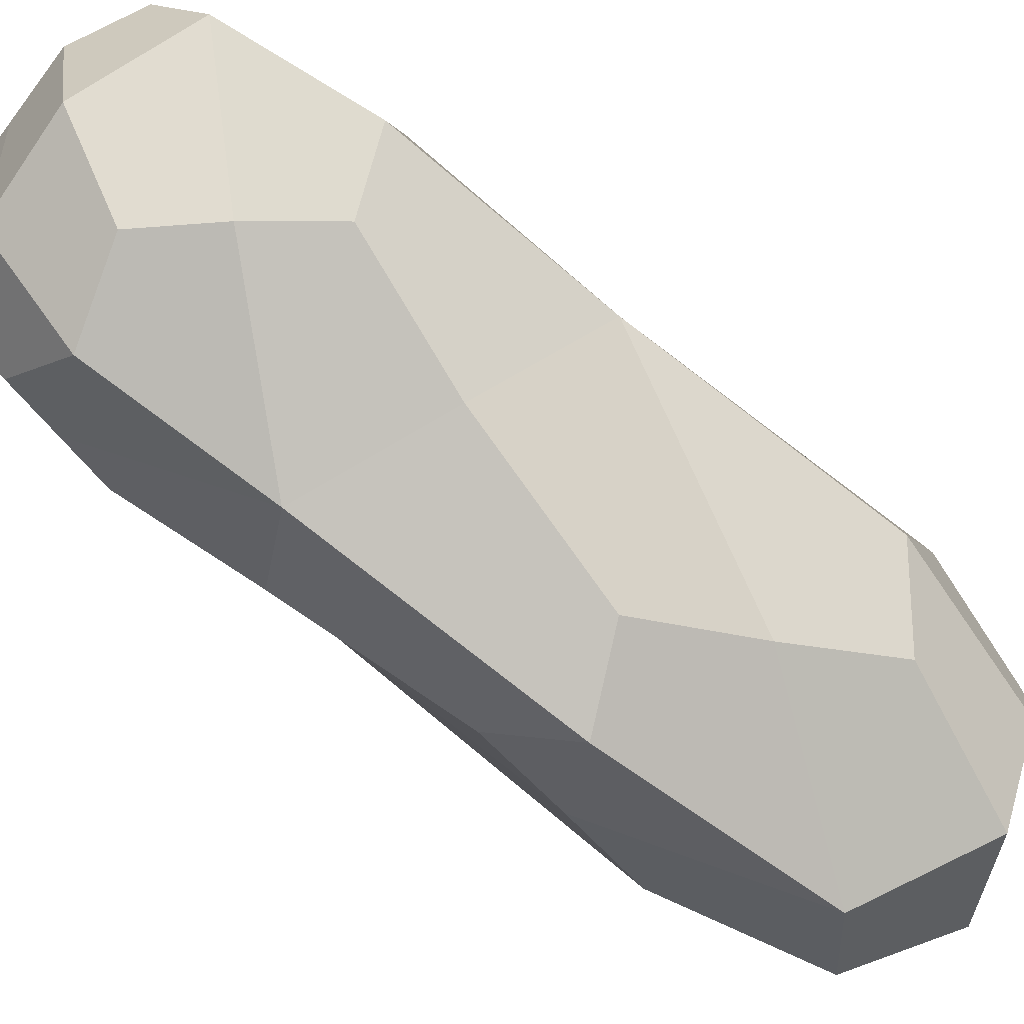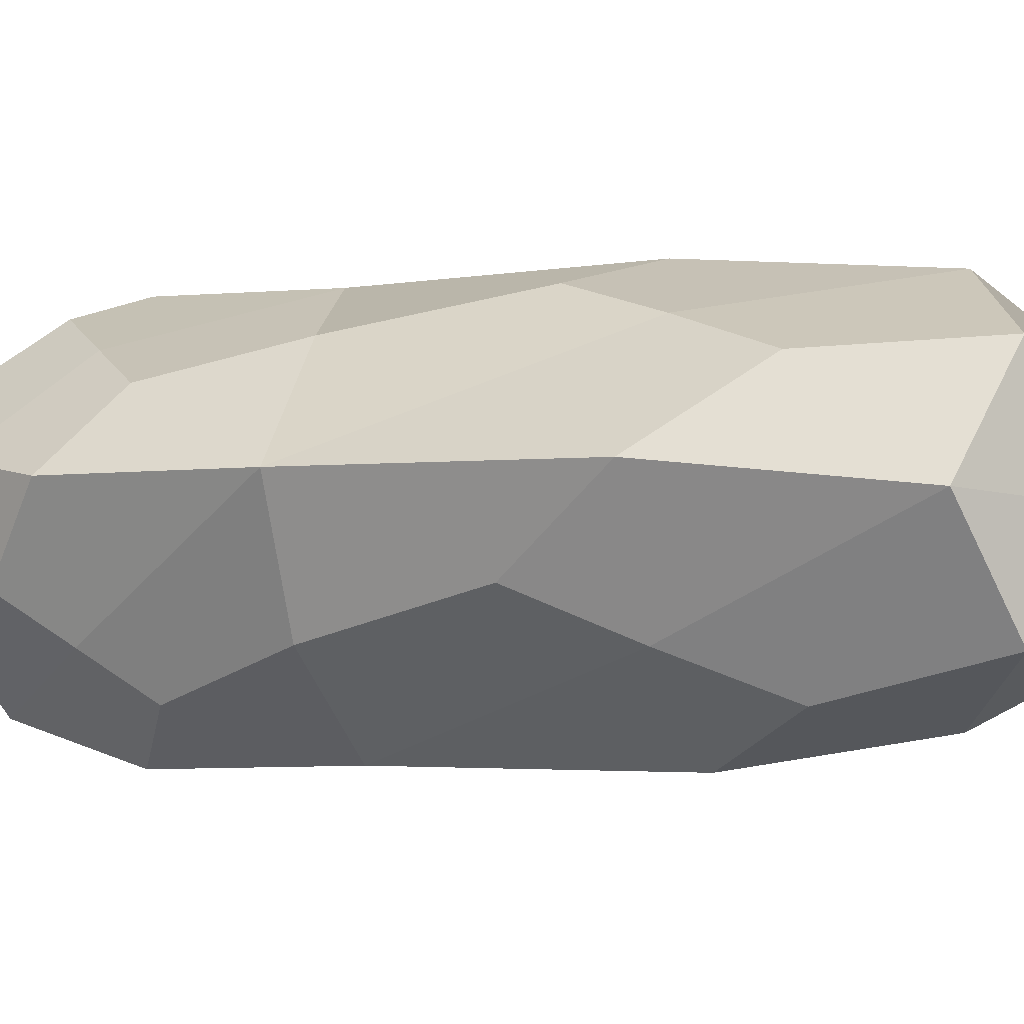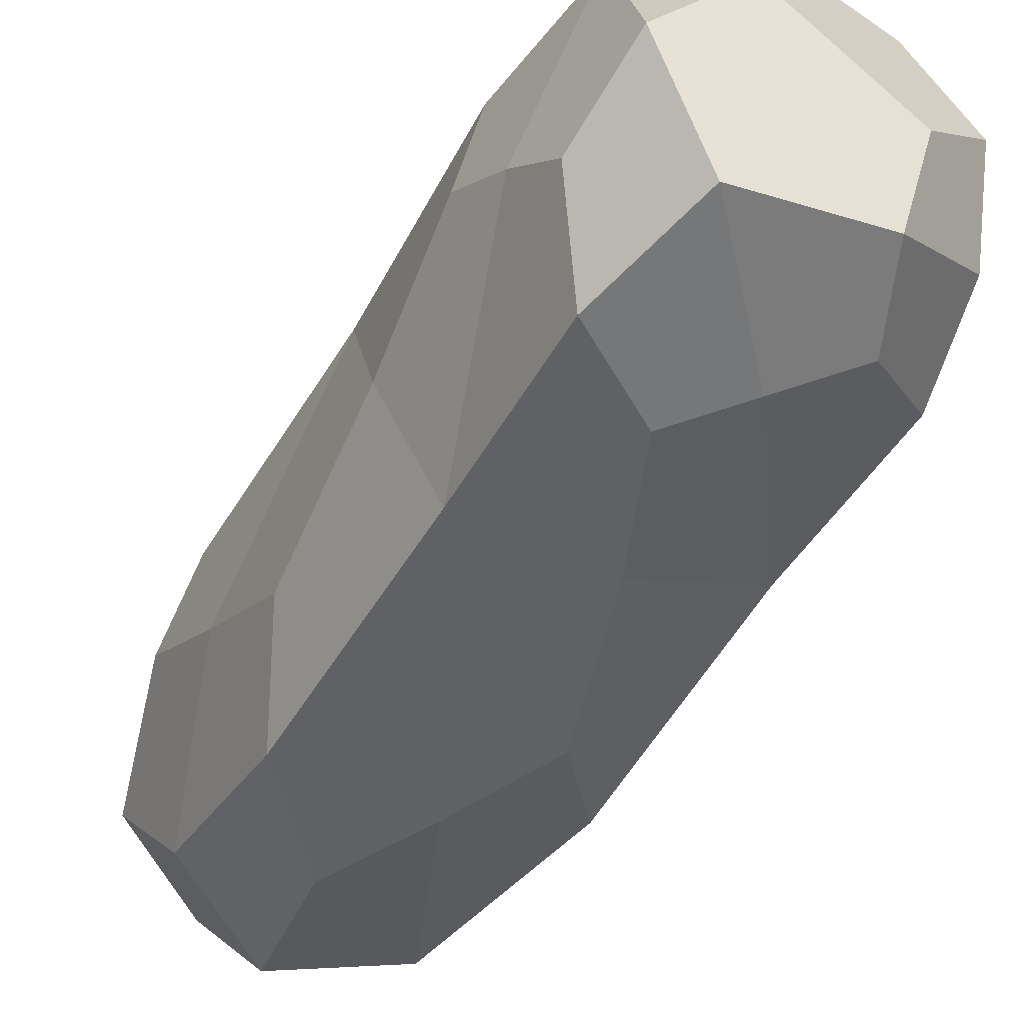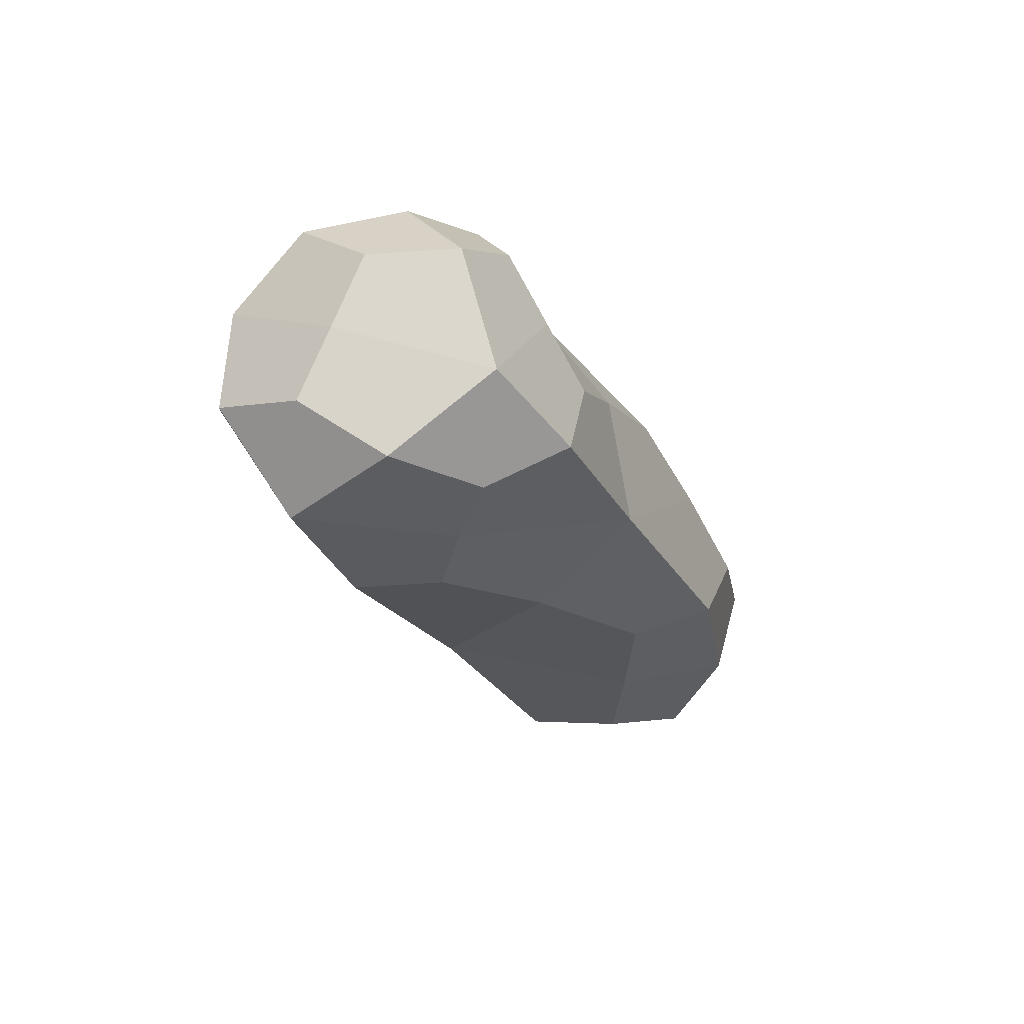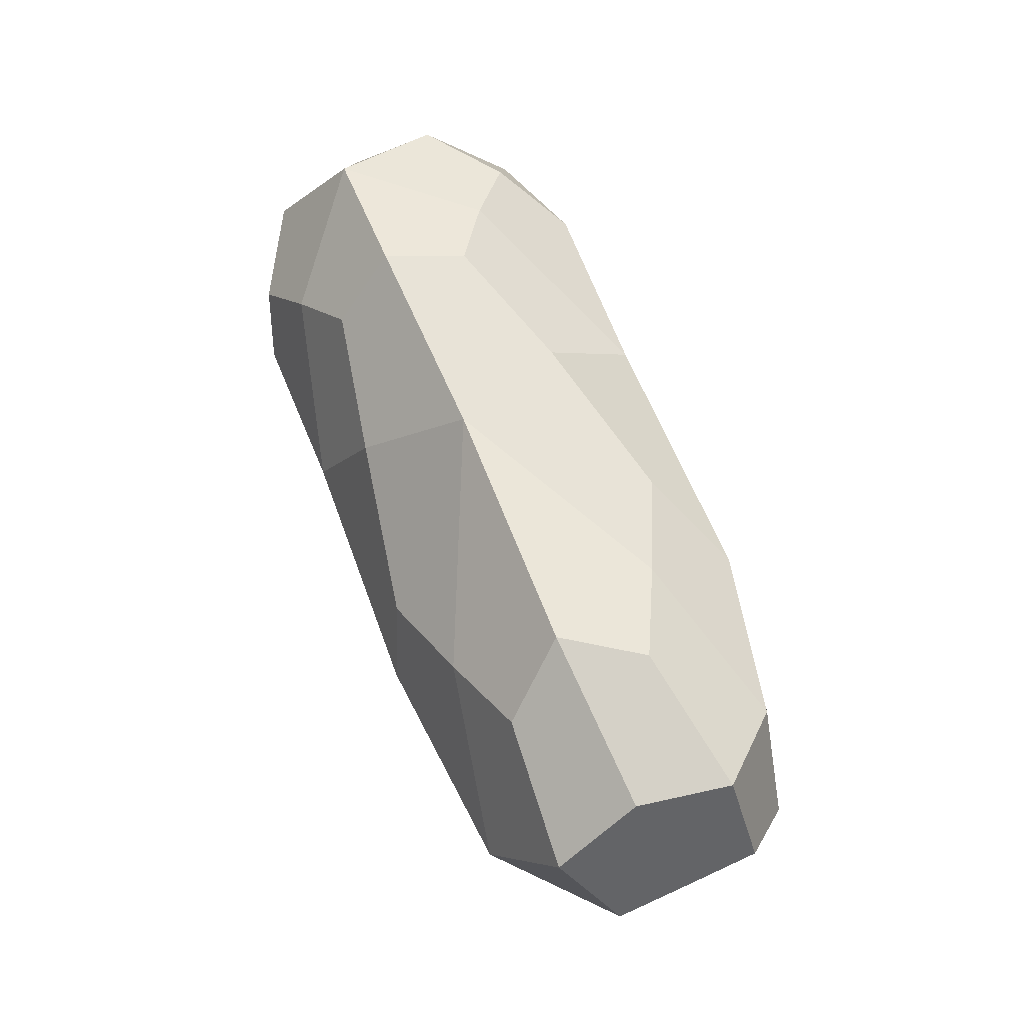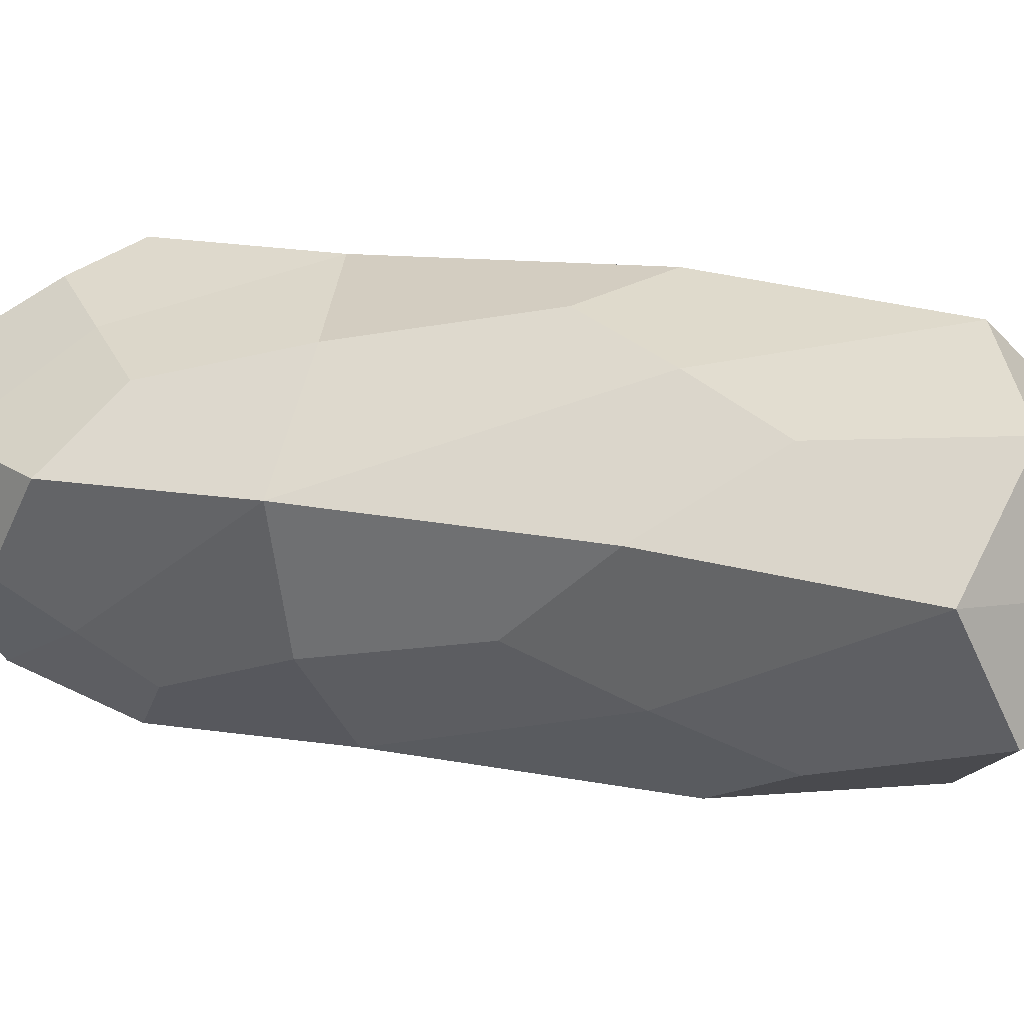
<metadata>
{"format":"obj","ext":"obj","renderer":"f3d","projection":"perspective","resolution":1024,"background":"white","views":[{"elev":72.0,"azim":130.5,"up":"+Y"},{"elev":-60.9,"azim":111.0,"up":"+Y"},{"elev":-23.9,"azim":-23.1,"up":"+Y"},{"elev":65.8,"azim":-110.6,"up":"+Z"},{"elev":-30.3,"azim":-115.7,"up":"+Z"},{"elev":-47.4,"azim":109.0,"up":"+Y"}]}
</metadata>
<code>
o Cube_Cube.001
v -1.129 1.585 1.213
v -0.8645 1.336 -4.473
v 1.499 1.222 0.04038
v 0.798 1.854 1.861
v -0.3056 0.3948 0.557
v 0.6579 3.276 0.3891
v -1.008 -0.915 -5.319
v -1.548 0.2739 -2.197
v 1.181 1.208 -2.722
v 0.3084 -0.5788 -1.963
v -1.266 2.017 -0.04961
v 0.239 1.965 -3.021
v 1.587 2.393 0.5914
v -0.1308 2.737 1.659
v 0.7106 0.6831 1.31
v -0.372 2.862 -0.4614
v -0.1143 -0.06943 -5.731
v -1.758 0.4903 -4.062
v 1.007 -0.3045 -3.972
v -0.7981 -1.131 -3.455
v -0.9409 0.7785 0.9878
v -0.8317 2.243 1.677
v -1.028 2.705 -0.1159
v -1.388 1.18 -0.9631
v 0.02322 -0.006761 -0.5282
v -0.04734 2.448 -1.581
v 1.363 1.281 -1.156
v 1.337 0.7317 0.7259
v 1.319 2.969 0.1728
v 1.446 2.196 1.415
v 0.5571 1.134 1.903
v 0.2854 3.3 1.162
v -1.656 -0.3191 -5.039
v -0.7197 -1.387 -4.736
v -0.5392 0.7379 -5.554
v 0.6252 -0.3345 -5.277
v 0.8883 1.686 -3.349
v -1.497 1.226 -3.933
v -1.394 -0.5896 -2.709
v 0.8905 -0.6816 -2.907
v -1.194 1.832 0.6058
v -0.3169 1.638 -3.781
v 1.543 1.807 0.3159
v 0.3336 2.296 1.76
v 0.2025 0.539 0.9336
v 0.1464 3.1 -0.0119
v -0.5596 -0.5305 -5.505
v -1.657 0.3699 -3.164
v 1.093 0.4707 -3.357
v -0.2441 -0.8743 -2.699
v -0.5092 1.239 1.849
v -0.7538 3.058 1.003
v -1.1 0.2399 -0.524
v -1.213 1.976 -1.813
v 1.365 1.326 1.368
v 1.083 2.94 1.132
v 1.129 0.2116 -0.7665
v 1.126 2.44 -1.195
v -1.514 -0.8031 -4.219
v -1.317 0.4149 -5.231
v 0.357 -1.247 -4.635
v 0.5315 0.8781 -5.103
f 1 22 52 41
f 1 41 53 21
f 1 21 51 22
f 2 38 54 42
f 2 42 62 35
f 2 35 60 38
f 3 27 58 43
f 3 43 55 28
f 3 28 57 27
f 4 30 56 44
f 4 44 51 31
f 4 31 55 30
f 5 25 57 45
f 5 45 51 21
f 5 21 53 25
f 6 29 58 46
f 6 46 52 32
f 6 32 56 29
f 7 33 60 47
f 7 47 61 34
f 7 34 59 33
f 8 24 54 48
f 8 48 59 39
f 8 39 53 24
f 9 27 57 49
f 9 49 62 37
f 9 37 58 27
f 10 25 53 50
f 10 50 61 40
f 10 40 57 25
f 11 41 52 23
f 11 23 54 24
f 11 24 53 41
f 12 42 54 26
f 12 26 58 37
f 12 37 62 42
f 13 43 58 29
f 13 29 56 30
f 13 30 55 43
f 14 44 56 32
f 14 32 52 22
f 14 22 51 44
f 15 45 57 28
f 15 28 55 31
f 15 31 51 45
f 16 46 58 26
f 16 26 54 23
f 16 23 52 46
f 17 47 60 35
f 17 35 62 36
f 17 36 61 47
f 18 48 54 38
f 18 38 60 33
f 18 33 59 48
f 19 49 57 40
f 19 40 61 36
f 19 36 62 49
f 20 50 53 39
f 20 39 59 34
f 20 34 61 50

</code>
